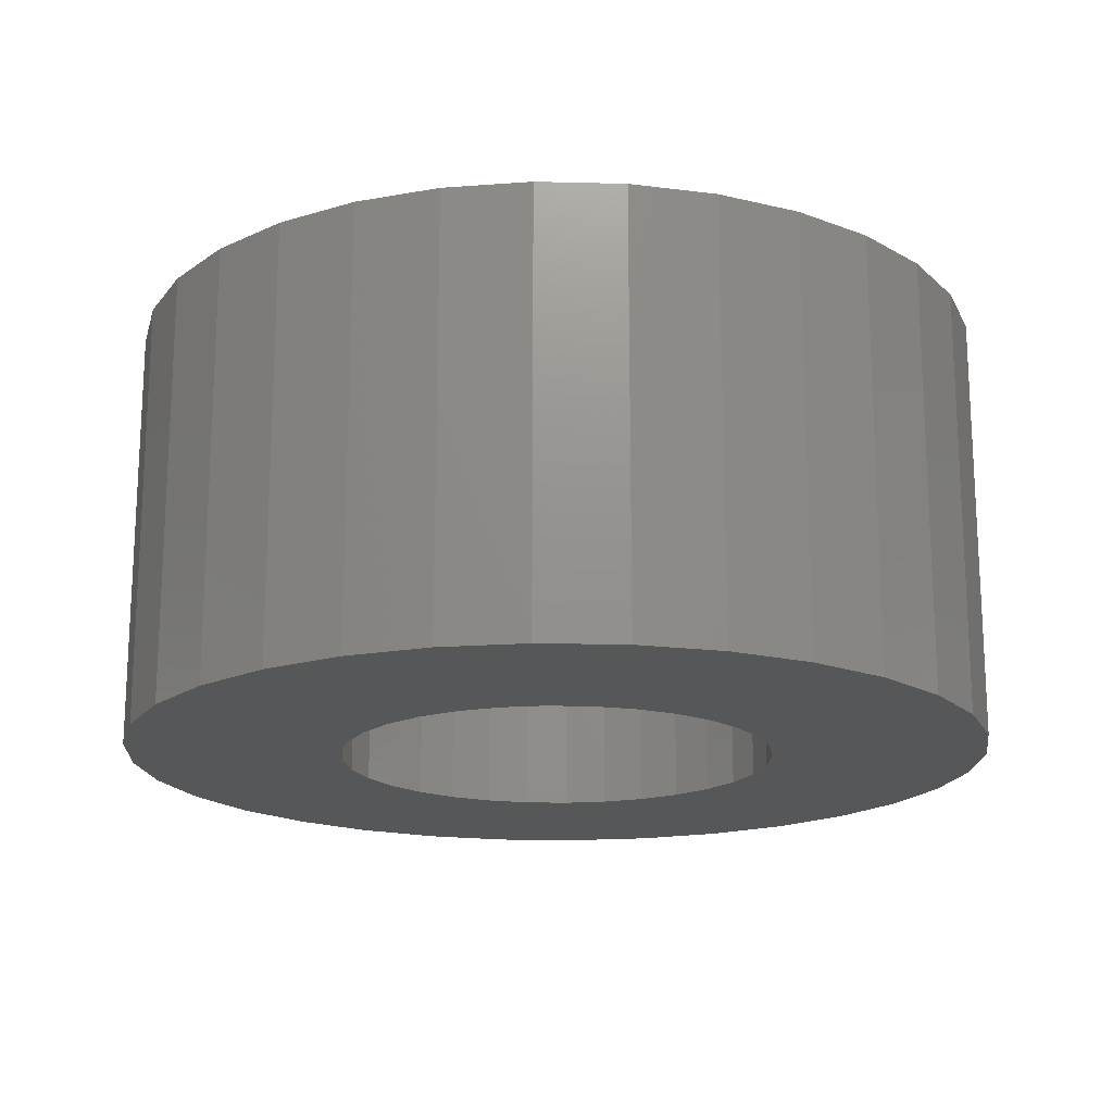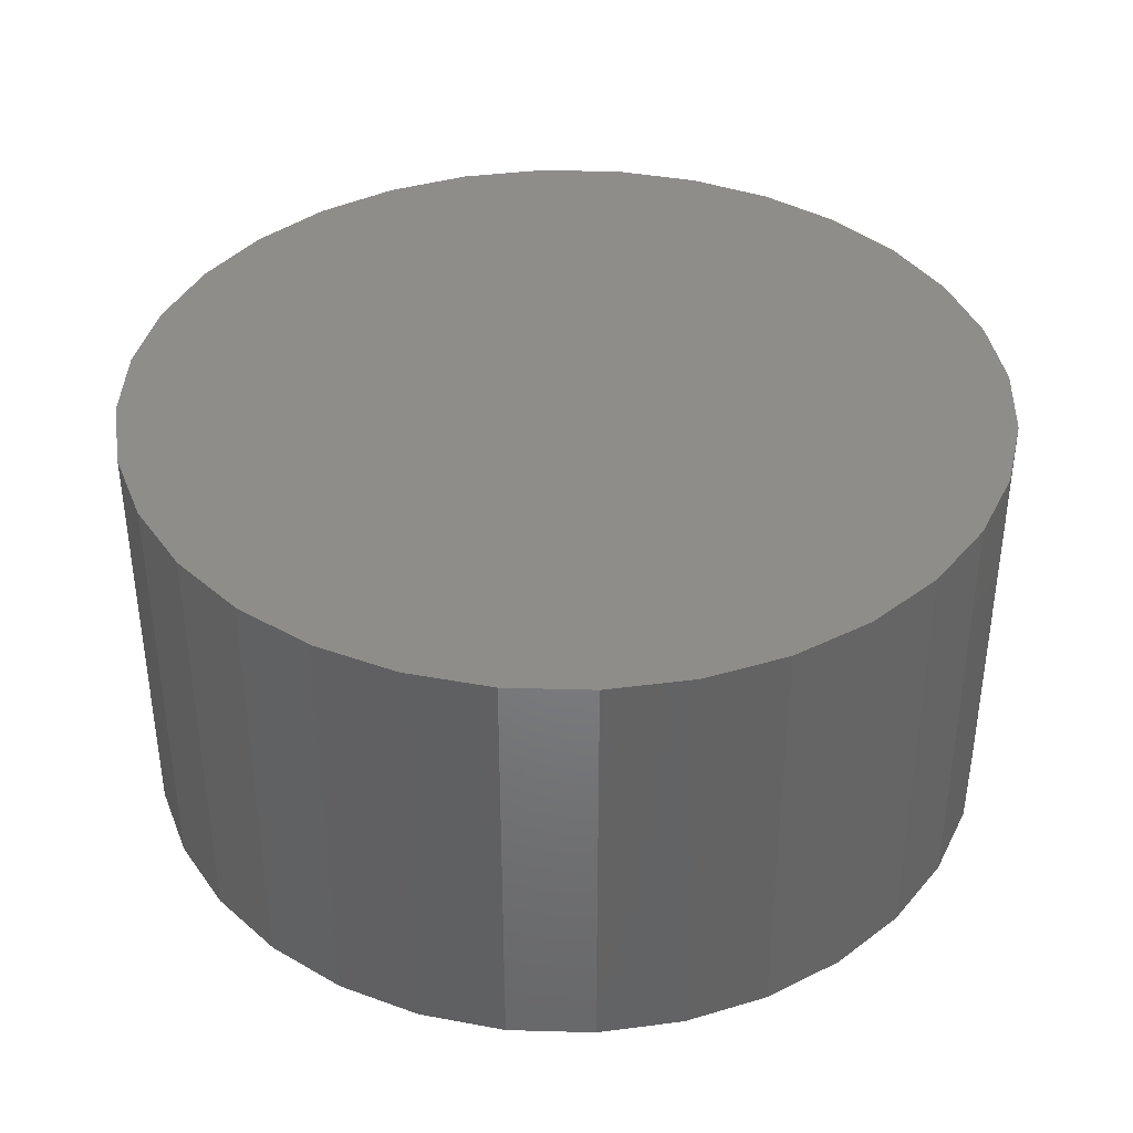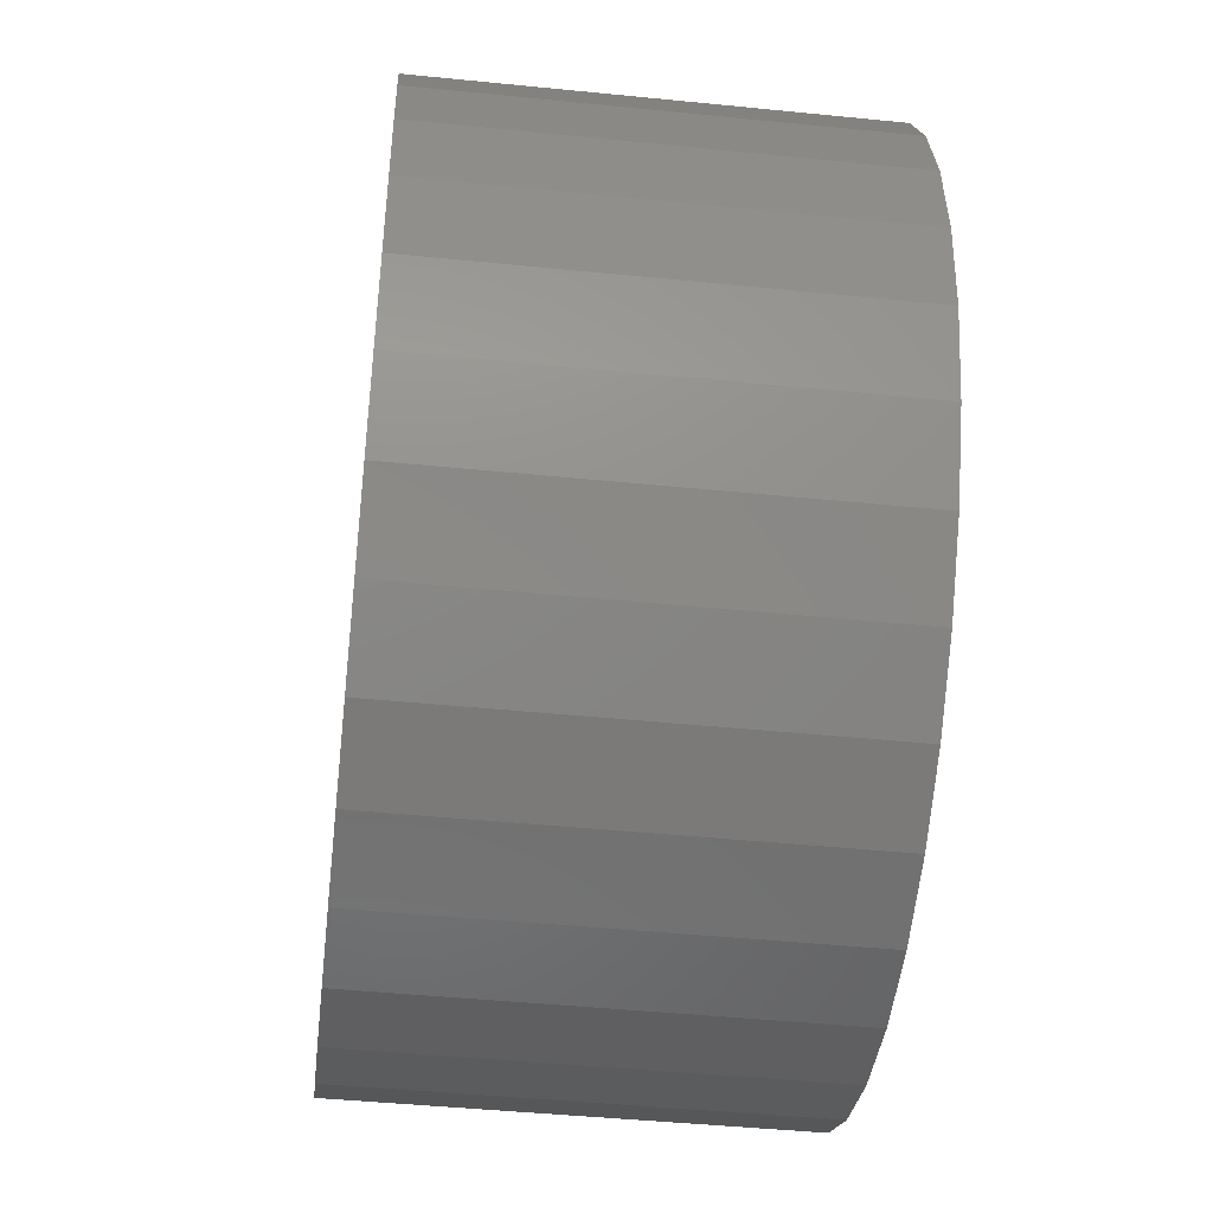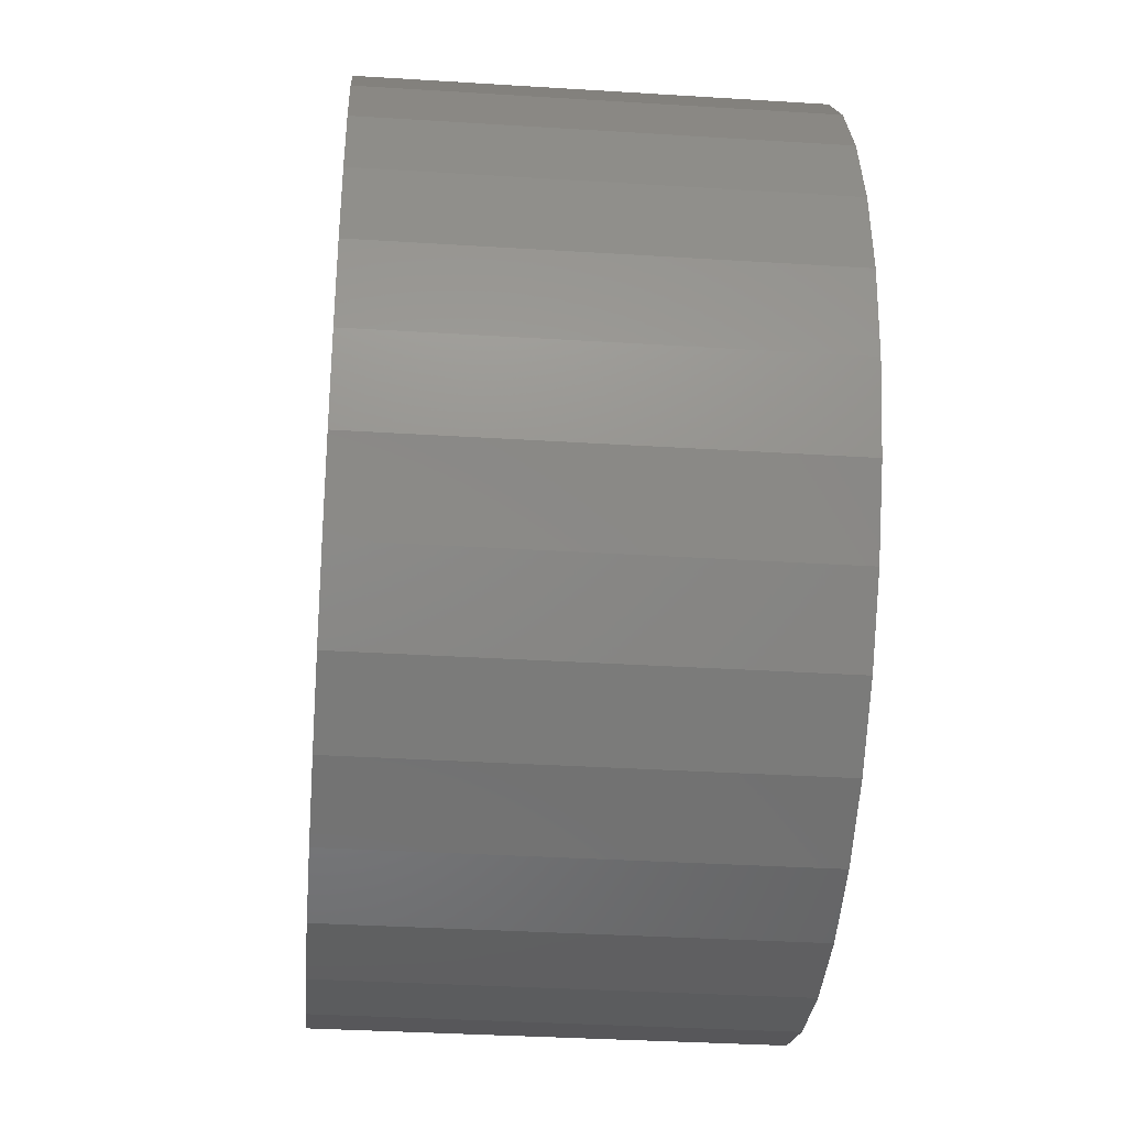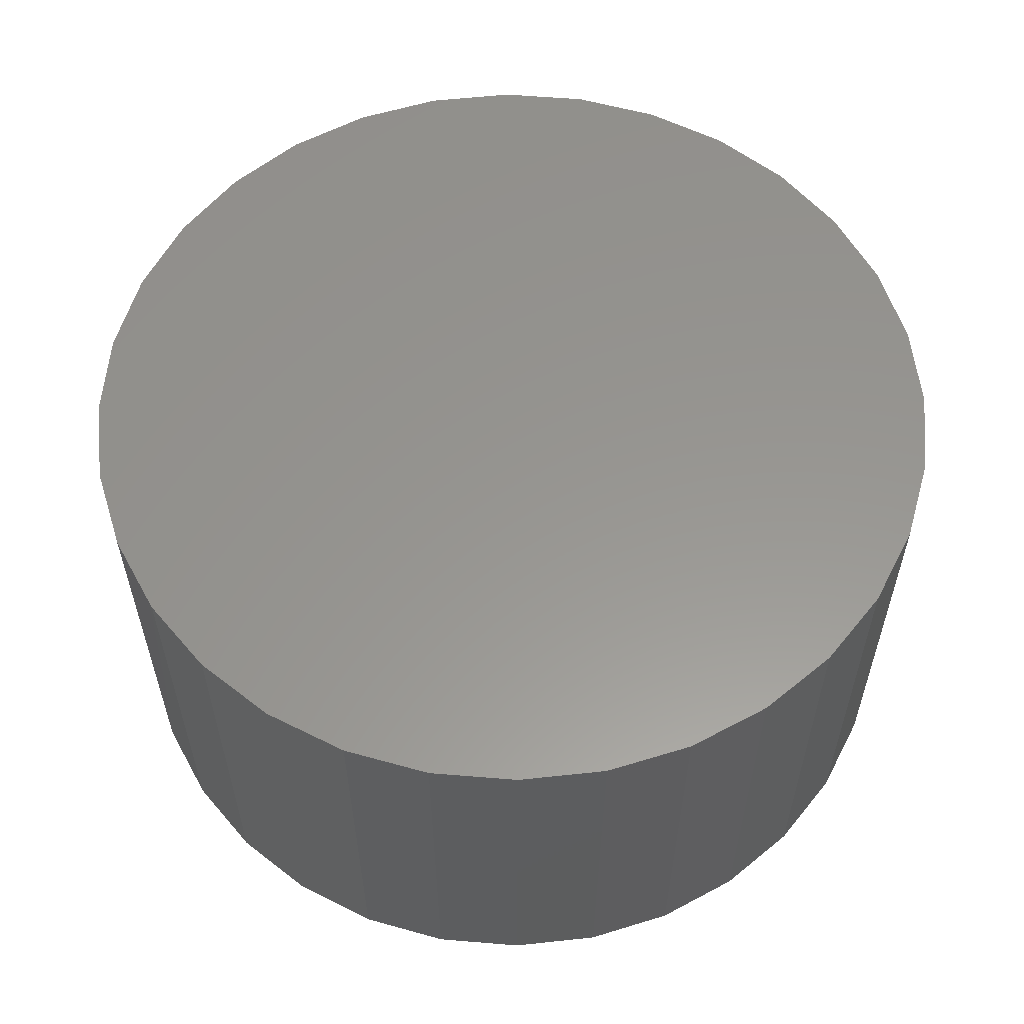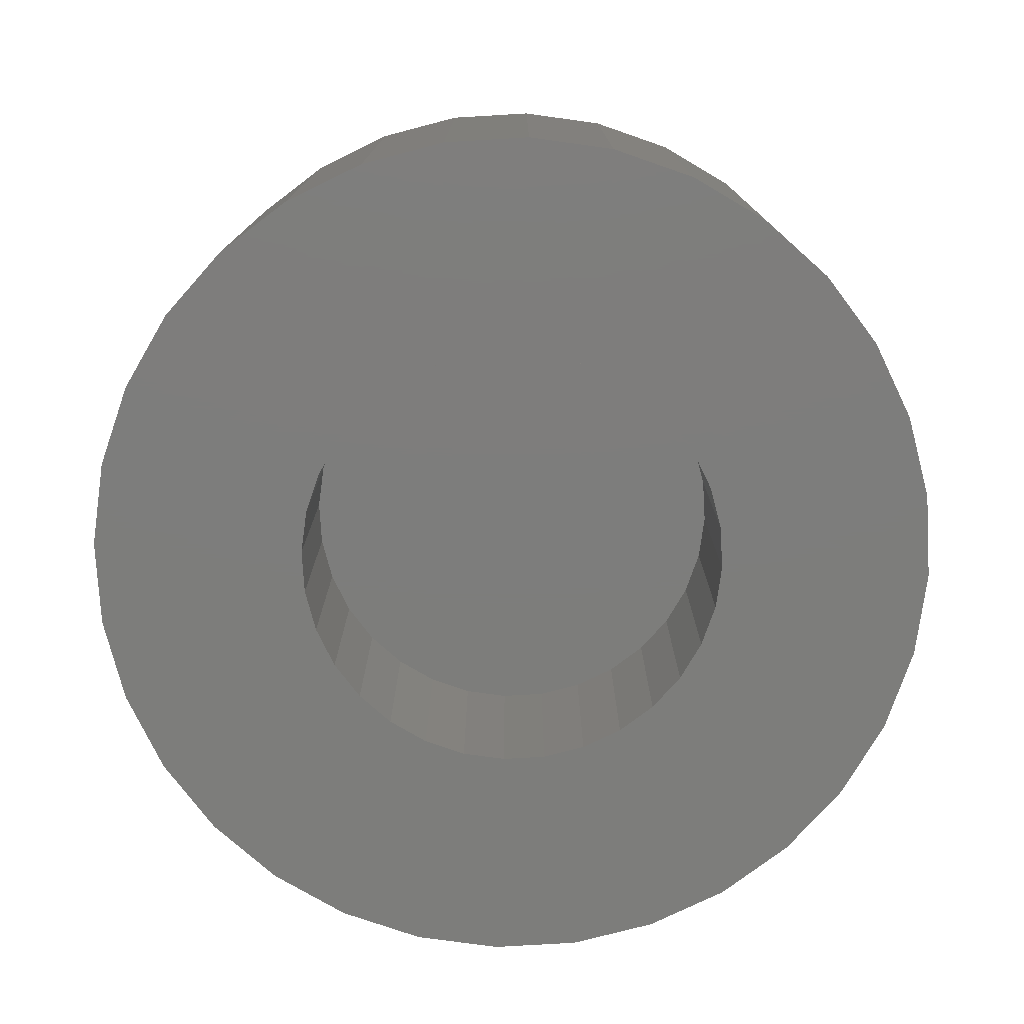
<metadata>
{"format":"stl","ext":"stl","renderer":"f3d","projection":"perspective","resolution":1024,"background":"white","views":[{"elev":-17.7,"azim":-98.5,"up":"+Y"},{"elev":38.7,"azim":75.1,"up":"+Y"},{"elev":-45.5,"azim":-96.6,"up":"+Z"},{"elev":-34.9,"azim":-94.8,"up":"+Z"},{"elev":58.0,"azim":145.5,"up":"+Y"},{"elev":-76.7,"azim":-81.0,"up":"+Y"}]}
</metadata>
<code>
# stl→obj: 128 verts, 252 faces
v -0.3789 -0.02344 8.224e-05
v -0.3851 -0.02344 -0.000523
v -0.391 -0.02344 -0.002315
v -0.3878 -0.02344 -0.01822
v -0.408 -0.02344 -0.01936
v -0.3902 -0.02344 -0.02019
v -0.3921 -0.02344 -0.0226
v -0.4098 -0.02344 -0.02527
v -0.3936 -0.02344 -0.02534
v -0.3945 -0.02344 -0.02832
v -0.3945 -0.02344 -0.03451
v -0.4098 -0.02344 -0.03756
v -0.3936 -0.02344 -0.03749
v -0.3921 -0.02344 -0.04023
v -0.408 -0.02344 -0.04347
v -0.3902 -0.02344 -0.04264
v -0.3878 -0.02344 -0.04461
v -0.3498 -0.02344 -0.01936
v -0.3677 -0.02344 -0.02019
v -0.3658 -0.02344 -0.0226
v -0.3643 -0.02344 -0.02534
v -0.3481 -0.02344 -0.02527
v -0.3634 -0.02344 -0.02832
v -0.3631 -0.02344 -0.03141
v -0.3481 -0.02344 -0.03756
v -0.3634 -0.02344 -0.03451
v -0.3643 -0.02344 -0.03749
v -0.3658 -0.02344 -0.04023
v -0.3498 -0.02344 -0.04347
v -0.3677 -0.02344 -0.04264
v -0.3701 -0.02344 -0.04461
v -0.3669 -0.02344 -0.06051
v -0.3789 -0.02344 -0.06291
v -0.3728 -0.02344 -0.06231
v -0.3475 -0.02344 -0.03141
v -0.4104 -0.02344 -0.03141
v -0.3948 -0.02344 -0.03141
v -0.4051 -0.02344 -0.01392
v -0.385 -0.02344 -0.01675
v -0.382 -0.02344 -0.01585
v -0.3789 -0.02344 -0.01554
v -0.3528 -0.02344 -0.01392
v -0.3567 -0.02344 -0.009143
v -0.3614 -0.02344 -0.005226
v -0.3669 -0.02344 -0.002315
v -0.3728 -0.02344 -0.000523
v -0.3964 -0.02344 -0.005226
v -0.4012 -0.02344 -0.009143
v -0.3789 -0.02344 -0.04729
v -0.4051 -0.02344 -0.04891
v -0.4012 -0.02344 -0.05369
v -0.3964 -0.02344 -0.0576
v -0.391 -0.02344 -0.06051
v -0.3851 -0.02344 -0.06231
v -0.3614 -0.02344 -0.0576
v -0.3567 -0.02344 -0.05369
v -0.3528 -0.02344 -0.04891
v -0.382 -0.02344 -0.04698
v -0.385 -0.02344 -0.04608
v -0.3759 -0.02344 -0.01585
v -0.3729 -0.02344 -0.01675
v -0.3701 -0.02344 -0.01822
v -0.3729 -0.02344 -0.04608
v -0.3759 -0.02344 -0.04698
v -0.3789 -0.007812 -0.04729
v -0.3759 -0.007812 -0.04698
v -0.3729 -0.007812 -0.04608
v -0.3701 -0.007812 -0.04461
v -0.3677 -0.007812 -0.04264
v -0.3658 -0.007812 -0.04023
v -0.3643 -0.007812 -0.03749
v -0.3634 -0.007812 -0.03451
v -0.3631 -0.007812 -0.03141
v -0.382 -0.007812 -0.04698
v -0.385 -0.007812 -0.04608
v -0.3878 -0.007812 -0.04461
v -0.3902 -0.007812 -0.04264
v -0.3921 -0.007812 -0.04023
v -0.3936 -0.007812 -0.03749
v -0.3945 -0.007812 -0.03451
v -0.3948 -0.007812 -0.03141
v -0.3789 -0.007812 -0.01554
v -0.382 -0.007812 -0.01585
v -0.385 -0.007812 -0.01675
v -0.3878 -0.007812 -0.01822
v -0.3902 -0.007812 -0.02019
v -0.3921 -0.007812 -0.0226
v -0.3936 -0.007812 -0.02534
v -0.3945 -0.007812 -0.02832
v -0.3759 -0.007812 -0.01585
v -0.3729 -0.007812 -0.01675
v -0.3701 -0.007812 -0.01822
v -0.3677 -0.007812 -0.02019
v -0.3658 -0.007812 -0.0226
v -0.3643 -0.007812 -0.02534
v -0.3634 -0.007812 -0.02832
v -0.3475 0.007812 -0.03141
v -0.3481 0.007812 -0.03756
v -0.3498 0.007812 -0.04347
v -0.3528 0.007812 -0.04891
v -0.3567 0.007812 -0.05369
v -0.3614 0.007812 -0.0576
v -0.3669 0.007812 -0.06051
v -0.3728 0.007812 -0.06231
v -0.3789 0.007812 -0.06291
v -0.3851 0.007812 -0.06231
v -0.391 0.007812 -0.06051
v -0.3964 0.007812 -0.0576
v -0.4012 0.007812 -0.05369
v -0.4051 0.007812 -0.04891
v -0.408 0.007812 -0.04347
v -0.4098 0.007812 -0.03756
v -0.4104 0.007812 -0.03141
v -0.4098 0.007812 -0.02527
v -0.408 0.007812 -0.01936
v -0.4051 0.007812 -0.01392
v -0.4012 0.007812 -0.009143
v -0.3964 0.007812 -0.005226
v -0.391 0.007812 -0.002315
v -0.3851 0.007812 -0.000523
v -0.3789 0.007812 8.224e-05
v -0.3728 0.007812 -0.000523
v -0.3669 0.007812 -0.002315
v -0.3614 0.007812 -0.005226
v -0.3567 0.007812 -0.009143
v -0.3528 0.007812 -0.01392
v -0.3498 0.007812 -0.01936
v -0.3481 0.007812 -0.02527
f 1 2 3
f 4 5 6
f 7 6 5
f 5 8 7
f 7 8 9
f 10 9 8
f 11 12 13
f 14 13 12
f 12 15 14
f 14 15 16
f 17 16 15
f 18 19 20
f 18 20 21
f 18 21 22
f 22 21 23
f 24 22 23
f 25 26 27
f 25 27 28
f 25 28 29
f 29 28 30
f 29 30 31
f 32 33 34
f 35 22 24
f 35 24 26
f 35 26 25
f 36 12 11
f 36 11 37
f 36 37 10
f 36 10 8
f 38 5 4
f 38 4 39
f 38 39 40
f 38 40 41
f 41 42 43
f 41 43 44
f 41 44 45
f 41 45 46
f 41 46 1
f 41 1 3
f 41 3 47
f 41 47 48
f 41 48 38
f 49 50 51
f 49 51 52
f 49 52 53
f 49 53 54
f 49 54 33
f 49 33 32
f 49 32 55
f 49 55 56
f 49 56 57
f 50 49 58
f 50 58 59
f 50 59 17
f 50 17 15
f 42 41 60
f 42 60 61
f 42 61 62
f 42 62 19
f 42 19 18
f 57 29 31
f 57 31 63
f 57 63 64
f 57 64 49
f 65 64 66
f 66 64 63
f 66 63 67
f 67 63 31
f 67 31 68
f 68 31 30
f 68 30 69
f 69 30 28
f 69 28 70
f 70 28 27
f 70 27 71
f 71 27 26
f 71 26 72
f 72 26 24
f 72 24 73
f 64 65 49
f 49 65 74
f 49 74 58
f 58 74 75
f 58 75 59
f 59 75 76
f 59 76 17
f 17 76 77
f 17 77 16
f 16 77 78
f 16 78 14
f 14 78 79
f 14 79 13
f 13 79 80
f 13 80 11
f 11 80 81
f 11 81 37
f 82 40 83
f 83 40 39
f 83 39 84
f 84 39 4
f 84 4 85
f 85 4 6
f 85 6 86
f 86 6 7
f 86 7 87
f 87 7 9
f 87 9 88
f 88 9 10
f 88 10 89
f 89 10 37
f 89 37 81
f 40 82 41
f 41 82 90
f 41 90 60
f 60 90 91
f 60 91 61
f 61 91 92
f 61 92 62
f 62 92 93
f 62 93 19
f 19 93 94
f 19 94 20
f 20 94 95
f 20 95 21
f 21 95 96
f 21 96 23
f 23 96 73
f 23 73 24
f 97 35 98
f 98 35 25
f 98 25 99
f 99 25 29
f 99 29 100
f 100 29 57
f 100 57 101
f 101 57 56
f 101 56 102
f 102 56 55
f 102 55 103
f 103 55 32
f 103 32 104
f 104 32 34
f 104 34 105
f 105 34 33
f 105 33 106
f 106 33 54
f 106 54 107
f 107 54 53
f 107 53 108
f 108 53 52
f 108 52 109
f 109 52 51
f 109 51 110
f 110 51 50
f 110 50 111
f 111 50 15
f 111 15 112
f 112 15 12
f 112 12 113
f 113 12 36
f 113 36 114
f 114 36 8
f 114 8 115
f 115 8 5
f 115 5 116
f 116 5 38
f 116 38 117
f 117 38 48
f 117 48 118
f 118 48 47
f 118 47 119
f 119 47 3
f 119 3 120
f 120 3 2
f 120 2 121
f 121 2 1
f 121 1 122
f 122 1 46
f 122 46 123
f 123 46 45
f 123 45 124
f 124 45 44
f 124 44 125
f 125 44 43
f 125 43 126
f 126 43 42
f 126 42 127
f 127 42 18
f 127 18 128
f 128 18 22
f 128 22 97
f 97 22 35
f 119 120 121
f 119 121 122
f 123 119 122
f 118 119 123
f 124 118 123
f 117 118 124
f 125 117 124
f 116 117 125
f 126 116 125
f 115 116 126
f 127 115 126
f 114 115 127
f 128 114 127
f 99 111 98
f 110 111 99
f 100 110 99
f 109 110 100
f 101 109 100
f 108 109 101
f 102 108 101
f 107 108 102
f 103 107 102
f 106 107 103
f 105 106 103
f 104 105 103
f 111 112 98
f 98 112 113
f 98 113 97
f 97 113 114
f 97 114 128
f 92 86 93
f 93 86 87
f 93 87 94
f 94 87 88
f 94 88 95
f 71 78 70
f 70 78 77
f 70 77 69
f 69 77 76
f 69 76 68
f 76 75 68
f 68 75 74
f 68 74 67
f 74 65 67
f 67 65 66
f 85 86 92
f 85 92 91
f 85 91 90
f 85 90 82
f 85 82 83
f 85 83 84
f 95 88 96
f 96 88 89
f 96 89 73
f 73 89 81
f 73 81 72
f 72 81 80
f 72 80 71
f 71 80 79
f 71 79 78

</code>
